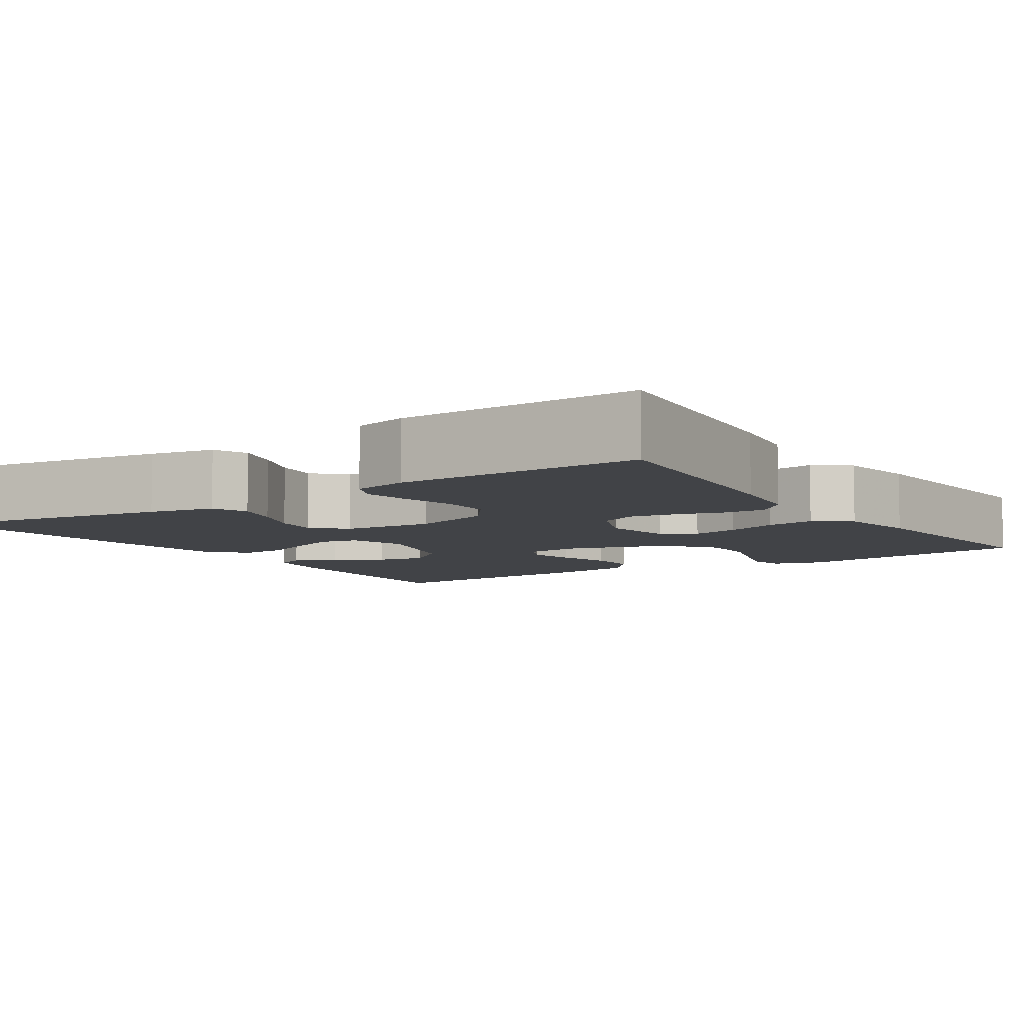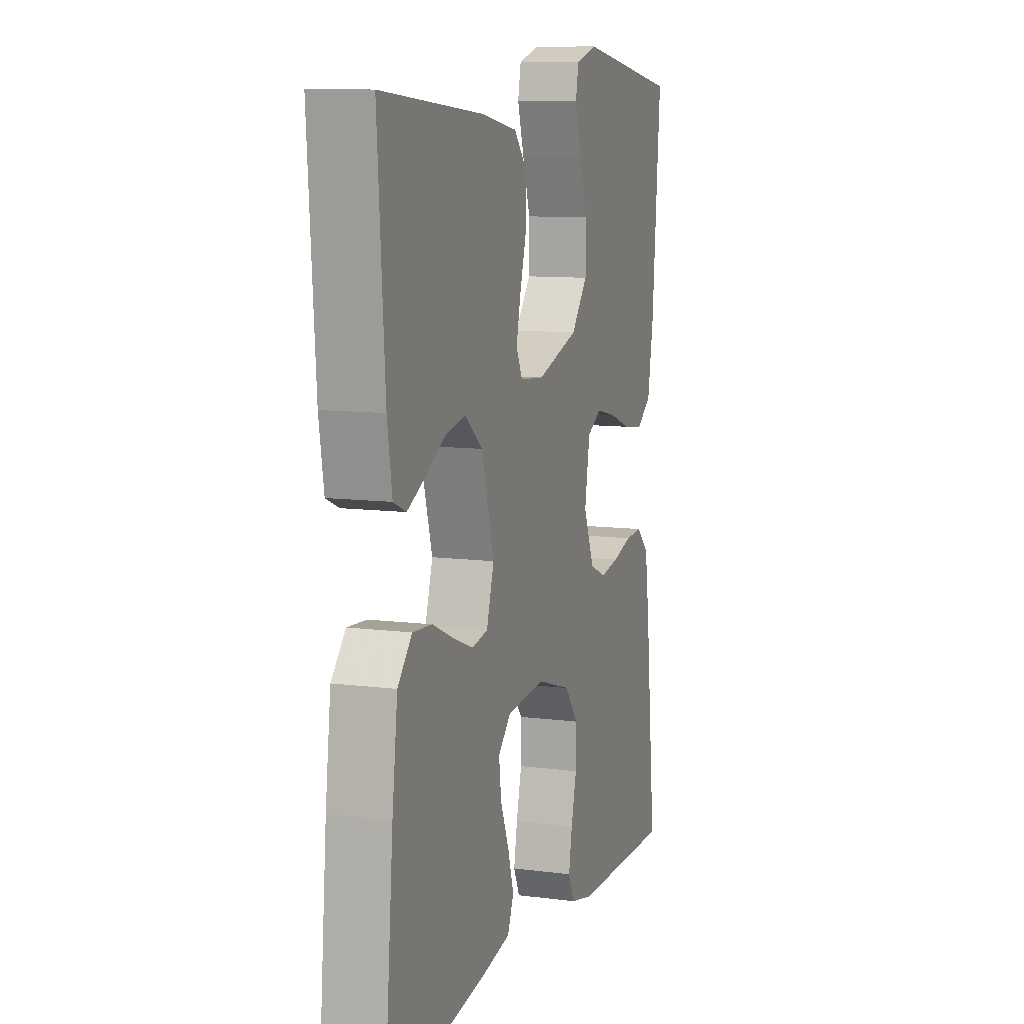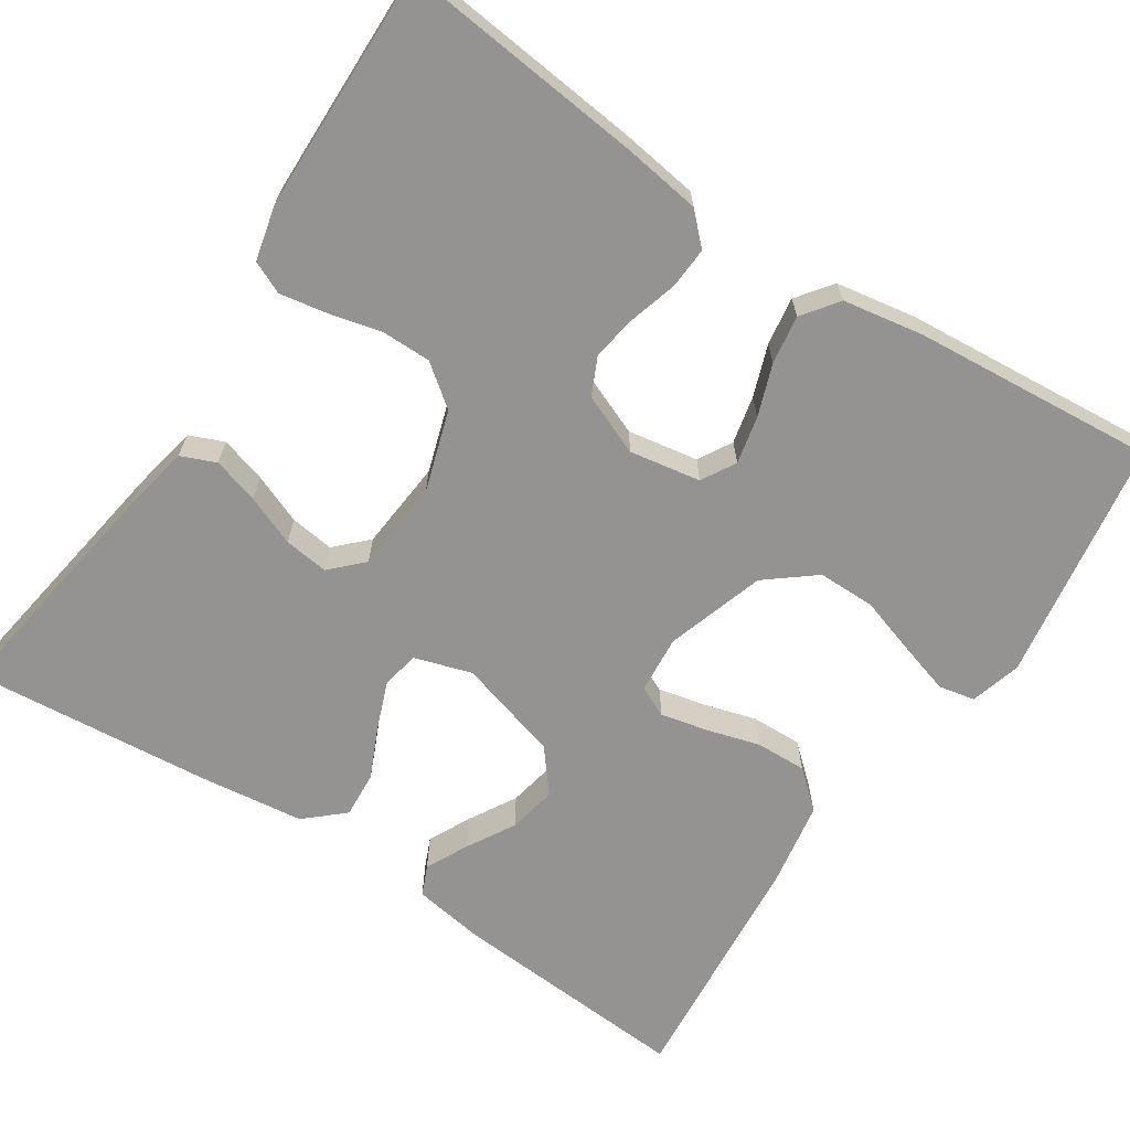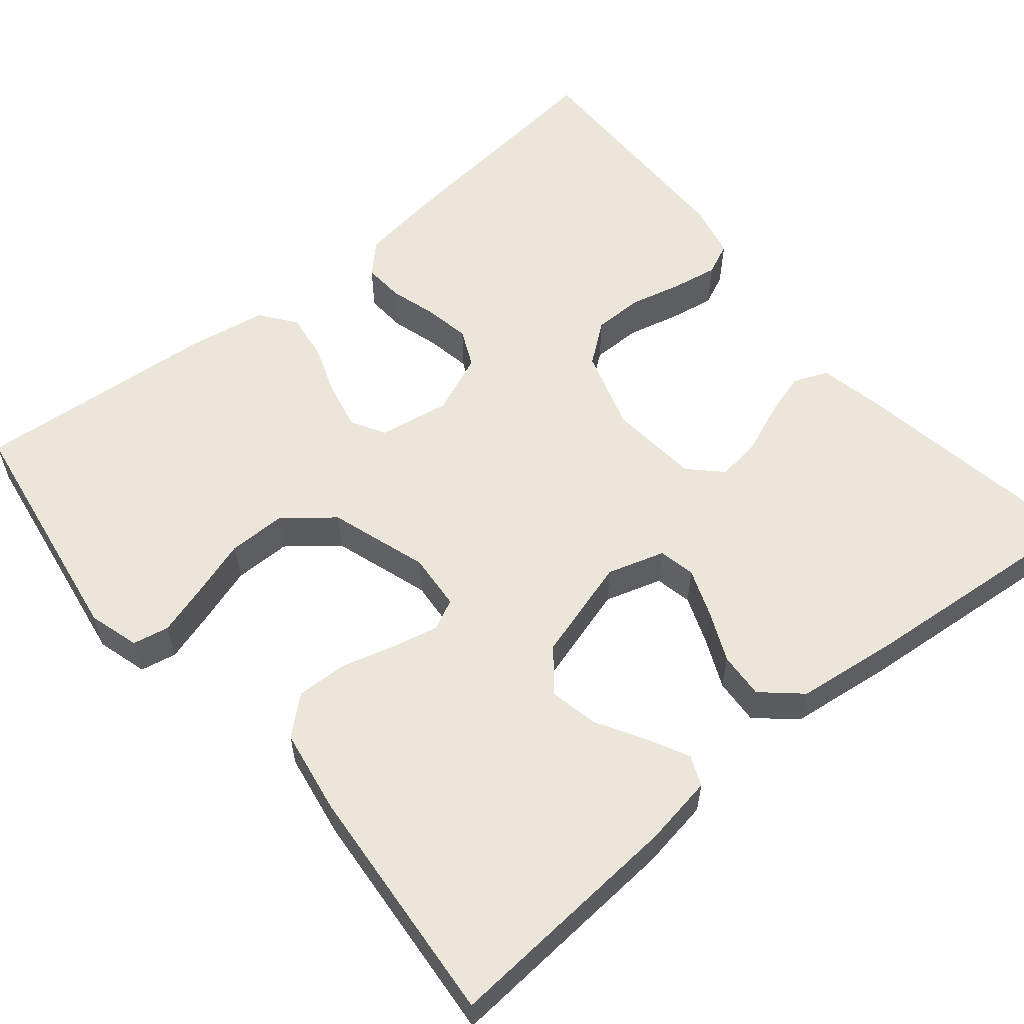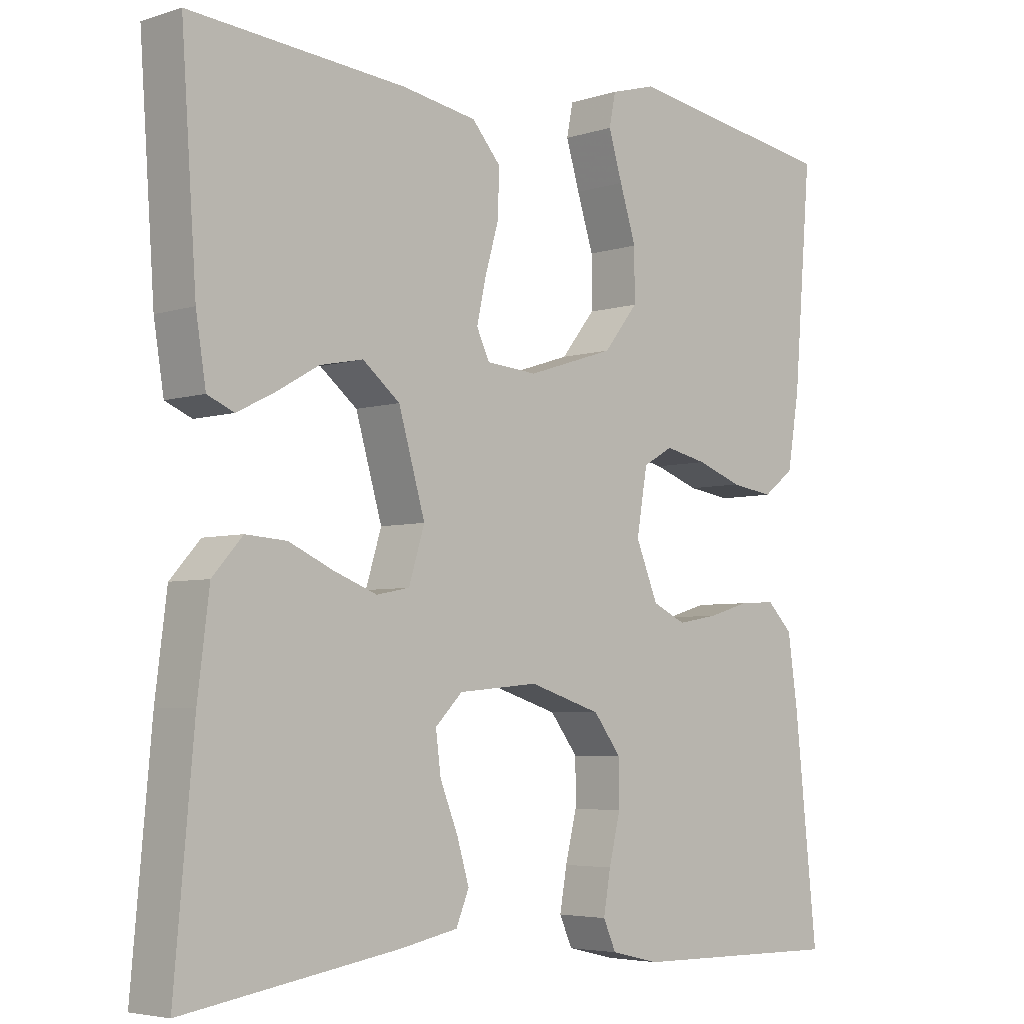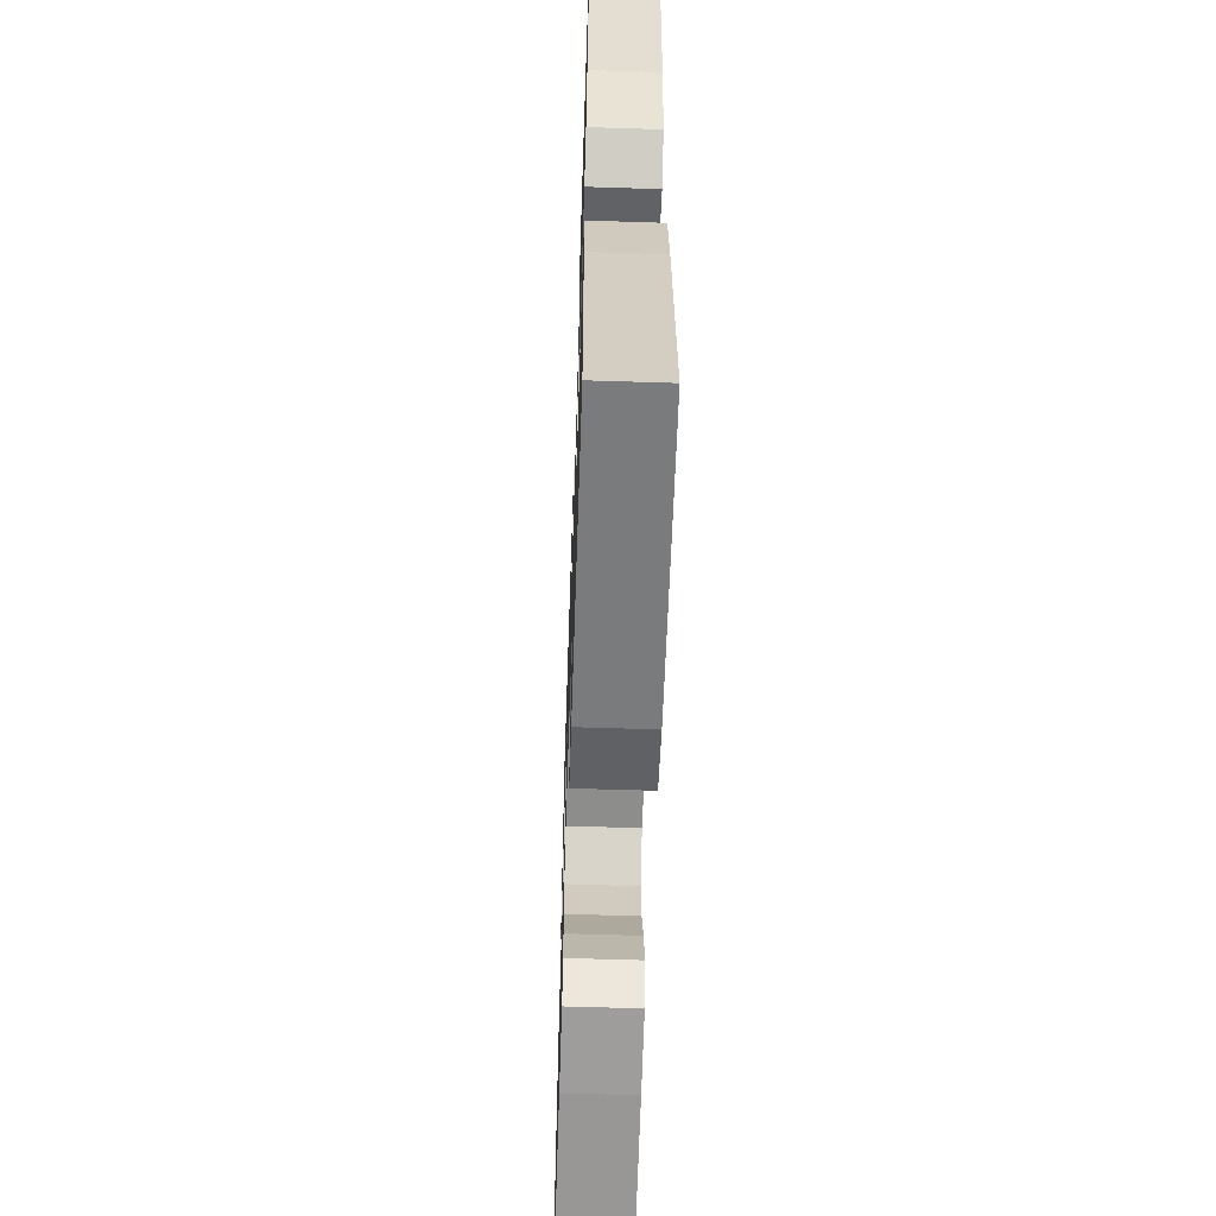
<metadata>
{"format":"obj","ext":"obj","renderer":"f3d","projection":"perspective","resolution":1024,"background":"white","views":[{"elev":-7.0,"azim":-146.5,"up":"+Y"},{"elev":10.0,"azim":108.4,"up":"+Z"},{"elev":-66.8,"azim":-123.3,"up":"+Y"},{"elev":57.4,"azim":50.2,"up":"+Y"},{"elev":-4.7,"azim":135.3,"up":"+Z"},{"elev":-59.3,"azim":-91.9,"up":"+Z"}]}
</metadata>
<code>
v -0.5 0.07 -0.5
v -0.468 0.07 -0.2
v -0.454 0.07 -0.103
v -0.418 0.07 -0.067
v -0.367 0.07 -0.07
v -0.309 0.07 -0.087
v -0.252 0.07 -0.097
v -0.205 0.07 -0.075
v -0.174 0.07 0
v -0.189 0.07 0.088
v -0.231 0.07 0.112
v -0.29 0.07 0.099
v -0.354 0.07 0.076
v -0.414 0.07 0.067
v -0.458 0.07 0.1
v -0.475 0.07 0.2
v -0.5 0.07 0.5
v -0.2 0.07 0.547
v -0.137 0.07 0.529
v -0.128 0.07 0.484
v -0.147 0.07 0.421
v -0.17 0.07 0.349
v -0.17 0.07 0.278
v -0.122 0.07 0.218
v 0 0.07 0.179
v 0.071 0.07 0.185
v 0.089 0.07 0.223
v 0.076 0.07 0.281
v 0.057 0.07 0.347
v 0.055 0.07 0.41
v 0.095 0.07 0.456
v 0.2 0.07 0.474
v 0.5 0.07 0.5
v 0.479 0.07 0.2
v 0.465 0.07 0.113
v 0.428 0.07 0.097
v 0.376 0.07 0.123
v 0.317 0.07 0.157
v 0.257 0.07 0.169
v 0.205 0.07 0.127
v 0.168 0.07 0
v 0.19 0.07 -0.071
v 0.236 0.07 -0.08
v 0.296 0.07 -0.057
v 0.358 0.07 -0.029
v 0.415 0.07 -0.025
v 0.457 0.07 -0.072
v 0.473 0.07 -0.2
v 0.5 0.07 -0.5
v 0.2 0.07 -0.453
v 0.119 0.07 -0.437
v 0.101 0.07 -0.394
v 0.118 0.07 -0.337
v 0.143 0.07 -0.275
v 0.15 0.07 -0.22
v 0.112 0.07 -0.182
v 0 0.07 -0.172
v -0.101 0.07 -0.204
v -0.14 0.07 -0.255
v -0.14 0.07 -0.317
v -0.124 0.07 -0.382
v -0.114 0.07 -0.439
v -0.132 0.07 -0.479
v -0.2 0.07 -0.495
v -0.5 0 -0.5
v -0.468 0 -0.2
v -0.454 0 -0.103
v -0.418 0 -0.067
v -0.367 0 -0.07
v -0.309 0 -0.087
v -0.252 0 -0.097
v -0.205 0 -0.075
v -0.174 0 0
v -0.189 0 0.088
v -0.231 0 0.112
v -0.29 0 0.099
v -0.354 0 0.076
v -0.414 0 0.067
v -0.458 0 0.1
v -0.475 0 0.2
v -0.5 0 0.5
v -0.2 0 0.547
v -0.137 0 0.529
v -0.128 0 0.484
v -0.147 0 0.421
v -0.17 0 0.349
v -0.17 0 0.278
v -0.122 0 0.218
v 0 0 0.179
v 0.071 0 0.185
v 0.089 0 0.223
v 0.076 0 0.281
v 0.057 0 0.347
v 0.055 0 0.41
v 0.095 0 0.456
v 0.2 0 0.474
v 0.5 0 0.5
v 0.479 0 0.2
v 0.465 0 0.113
v 0.428 0 0.097
v 0.376 0 0.123
v 0.317 0 0.157
v 0.257 0 0.169
v 0.205 0 0.127
v 0.168 0 0
v 0.19 0 -0.071
v 0.236 0 -0.08
v 0.296 0 -0.057
v 0.358 0 -0.029
v 0.415 0 -0.025
v 0.457 0 -0.072
v 0.473 0 -0.2
v 0.5 0 -0.5
v 0.2 0 -0.453
v 0.119 0 -0.437
v 0.101 0 -0.394
v 0.118 0 -0.337
v 0.143 0 -0.275
v 0.15 0 -0.22
v 0.112 0 -0.182
v 0 0 -0.172
v -0.101 0 -0.204
v -0.14 0 -0.255
v -0.14 0 -0.317
v -0.124 0 -0.382
v -0.114 0 -0.439
v -0.132 0 -0.479
v -0.2 0 -0.495
f 60 61 62 63
f 60 63 64 1
f 51 52 53 54
f 49 50 51 54
f 49 54 55
f 48 49 55 56
f 44 45 46 47
f 43 44 47 48
f 42 43 48 56
f 35 36 37 38
f 33 34 35 38
f 33 38 39
f 32 33 39 40
f 28 29 30 31
f 27 28 31 32
f 19 20 21 22
f 17 18 19 22
f 17 22 23
f 16 17 23 24
f 12 13 14 15
f 11 12 15 16
f 3 4 5 6
f 3 6 7
f 2 3 7
f 59 60 1 2
f 58 59 2 7
f 57 58 7 8
f 41 42 56 57
f 41 57 8 9
f 27 32 40 41
f 26 27 41
f 25 26 41 9
f 11 16 24 25
f 10 11 25
f 9 10 25
f 127 126 125 124
f 65 128 127 124
f 118 117 116 115
f 118 115 114 113
f 119 118 113
f 120 119 113 112
f 111 110 109 108
f 112 111 108 107
f 120 112 107 106
f 102 101 100 99
f 102 99 98 97
f 103 102 97
f 104 103 97 96
f 95 94 93 92
f 96 95 92 91
f 86 85 84 83
f 86 83 82 81
f 87 86 81
f 88 87 81 80
f 79 78 77 76
f 80 79 76 75
f 70 69 68 67
f 71 70 67
f 71 67 66
f 66 65 124 123
f 71 66 123 122
f 72 71 122 121
f 121 120 106 105
f 73 72 121 105
f 105 104 96 91
f 105 91 90
f 73 105 90 89
f 89 88 80 75
f 89 75 74
f 89 74 73
f 1 65 66 2
f 2 66 67 3
f 3 67 68 4
f 4 68 69 5
f 5 69 70 6
f 6 70 71 7
f 7 71 72 8
f 8 72 73 9
f 9 73 74 10
f 10 74 75 11
f 11 75 76 12
f 12 76 77 13
f 13 77 78 14
f 14 78 79 15
f 15 79 80 16
f 16 80 81 17
f 17 81 82 18
f 18 82 83 19
f 19 83 84 20
f 20 84 85 21
f 21 85 86 22
f 22 86 87 23
f 23 87 88 24
f 24 88 89 25
f 25 89 90 26
f 26 90 91 27
f 27 91 92 28
f 28 92 93 29
f 29 93 94 30
f 30 94 95 31
f 31 95 96 32
f 32 96 97 33
f 33 97 98 34
f 34 98 99 35
f 35 99 100 36
f 36 100 101 37
f 37 101 102 38
f 38 102 103 39
f 39 103 104 40
f 40 104 105 41
f 41 105 106 42
f 42 106 107 43
f 43 107 108 44
f 44 108 109 45
f 45 109 110 46
f 46 110 111 47
f 47 111 112 48
f 48 112 113 49
f 49 113 114 50
f 50 114 115 51
f 51 115 116 52
f 52 116 117 53
f 53 117 118 54
f 54 118 119 55
f 55 119 120 56
f 56 120 121 57
f 57 121 122 58
f 58 122 123 59
f 59 123 124 60
f 60 124 125 61
f 61 125 126 62
f 62 126 127 63
f 63 127 128 64
f 64 128 65 1

</code>
